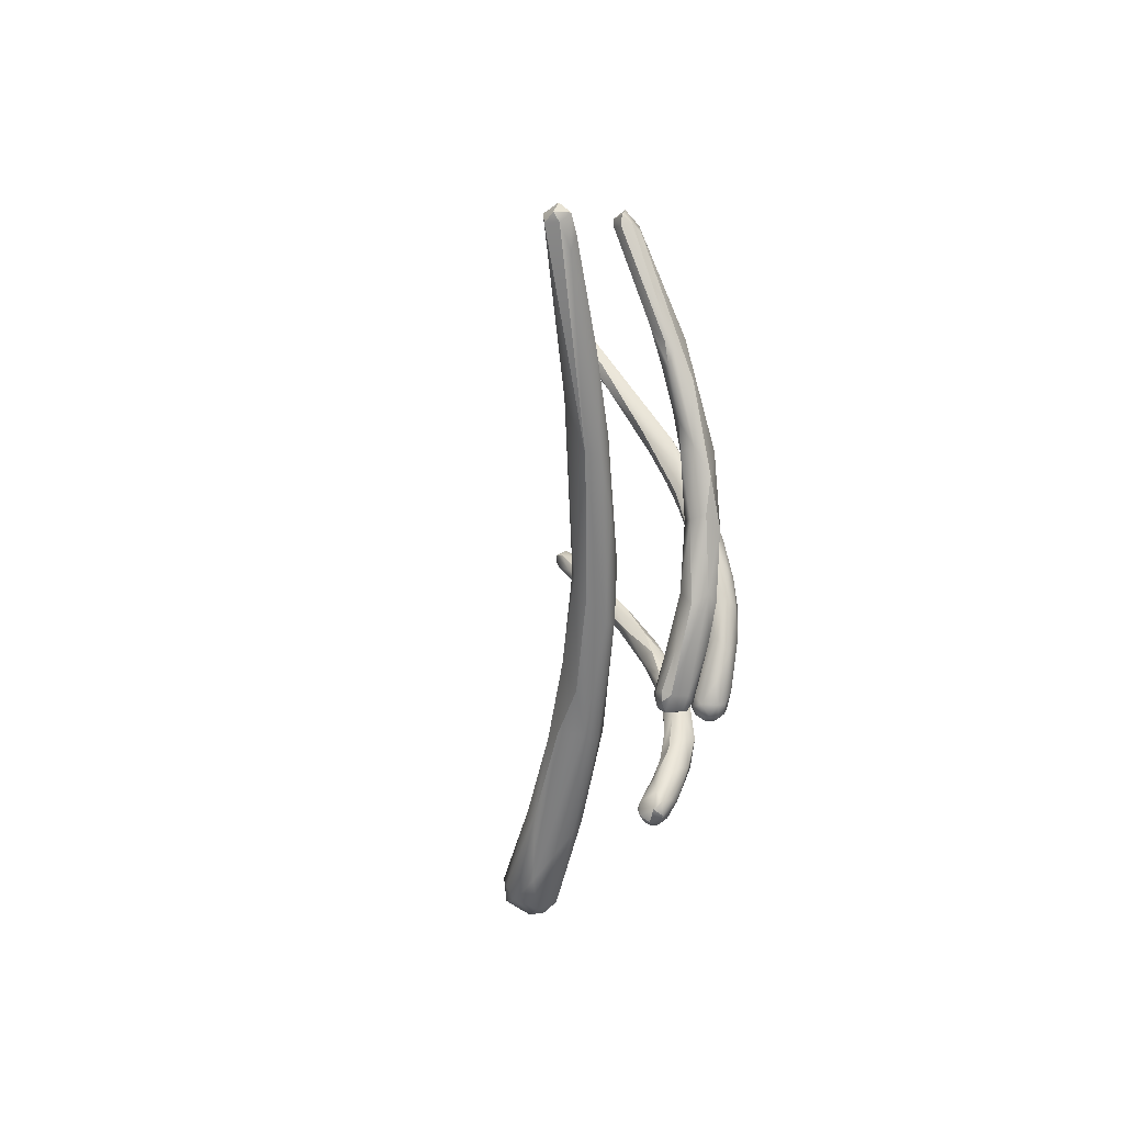
<metadata>
{"format":"obj","ext":"obj","renderer":"f3d","projection":"perspective","resolution":1024,"background":"white","views":[{"elev":-2.5,"azim":21.5,"up":"+Z"}]}
</metadata>
<code>
v -12.45 -73.9 1569
v -12.43 -73.9 1569
v -12.4 -74 1569
v -12.36 -74 1569
v -12.37 -73.8 1569
v -12.26 -73.92 1569
v -12.2 -73.8 1569
v -12.3 -73.78 1569
v -12.3 -73.91 1569
v -12.3 -74.05 1569
v -12.15 -74.17 1569
v -12.15 -73.93 1569
v -12.12 -74.05 1569
v -11.66 -74.33 1569
v -11.49 -74.22 1569
v -11.46 -74.58 1569
v -11.62 -74.14 1569
v -10.61 -75.08 1568
v -10.63 -74.85 1568
v -10.59 -75.2 1568
v -11 -74.71 1568
v -11.08 -74.8 1568
v -11.17 -74.72 1569
v -11.02 -74.65 1569
v -10.9 -74.96 1568
v -10.61 -74.99 1568
v -9.895 -76.67 1566
v -9.8 -76.7 1565
v -9.7 -76.7 1565
v -9.908 -76.9 1565
v -9.988 -76.8 1566
v -9.947 -76.99 1566
v -9.894 -76.8 1565
v -9.796 -76.8 1565
v -9.804 -76.9 1565
v -9.796 -76.99 1565
v -9.703 -76.89 1565
v -9.965 -76.69 1566
v -9.865 -76.48 1566
v -9.901 -76.52 1566
v -9.876 -76.62 1566
v -9.876 -76.29 1566
v -9.856 -76.4 1566
v -9.806 -76.15 1566
v -9.707 -76.46 1566
v -9.71 -76.03 1566
v -10.02 -76.9 1566
v -9.996 -76.79 1566
v -9.945 -76.98 1566
v -9.803 -76.78 1566
v -9.705 -77.08 1566
v -9.699 -76.97 1566
v -10.07 -75.71 1567
v -10.04 -75.8 1567
v -10 -75.61 1567
v -9.902 -75.9 1567
v -9.911 -75.9 1567
v -9.801 -75.79 1567
v -9.822 -75.59 1567
v -9.808 -75.48 1567
v -9.649 -75.7 1567
v -9.904 -76.08 1567
v -9.804 -76.01 1567
v -9.71 -76.43 1566
v -10.29 -75.21 1567
v -10.35 -74.94 1568
v -10.4 -75.33 1568
v -10.36 -75.41 1568
v -10.4 -75.26 1568
v -10.26 -75.42 1567
v -10.2 -75.58 1567
v -10.21 -75.48 1568
v -10.17 -75.21 1568
v -10.09 -75.65 1567
v -10.04 -75.21 1568
v -10.03 -75.29 1567
v -9.916 -75.6 1567
v -10.44 -74.91 1568
v -9.603 -76.8 1565
v -9.601 -76.98 1566
v -9.599 -76.57 1566
v -9.49 -76.69 1566
v -9.461 -76.22 1566
v -9.422 -76.41 1566
v -9.51 -76.61 1566
v -9.52 -76.87 1566
v -9.601 -77 1566
v -9.612 -75.92 1566
v -9.607 -76.31 1567
v -9.61 -76.01 1567
v -9.465 -76 1567
v -9.503 -76.24 1567
v -9.029 -81.57 1572
v -9.096 -81.71 1572
v -9.117 -81.79 1572
v -8.984 -81.84 1572
v -9 -81.56 1572
v -9.186 -81.7 1572
v -9.1 -81.6 1572
v -9.1 -81.81 1572
v -9 -81.7 1572
v -8.644 -81.72 1571
v -8.645 -81.9 1572
v -8.562 -81.89 1571
v -7.488 -82.11 1570
v -7.398 -82.01 1569
v -7.242 -82.19 1569
v -7.951 -81.99 1570
v -7.617 -82 1570
v -7.661 -82.1 1570
v -7.5 -82.21 1570
v -7.512 -82.15 1570
v -7.412 -81.88 1570
v -8.018 -81.79 1571
v -8 -82.08 1571
v -7.93 -81.74 1571
v -7.7 -81.8 1570
v -7.624 -82 1570
v -7.142 -82.31 1567
v -7.097 -82.3 1567
v -6.995 -82.3 1567
v -6.999 -82.2 1567
v -6.892 -82.21 1567
v -6.827 -82.3 1567
v -6.753 -82.3 1567
v -7.128 -82.5 1567
v -7.182 -82.4 1567
v -7.182 -82.5 1567
v -7.124 -82.59 1567
v -7.187 -82.4 1567
v -7.176 -82.5 1567
v -7.094 -82.4 1567
v -7.087 -82.62 1567
v -6.996 -82.4 1567
v -7.001 -82.5 1567
v -7.006 -82.62 1567
v -6.987 -82.66 1567
v -6.896 -82.4 1567
v -6.904 -82.5 1567
v -6.902 -82.59 1567
v -6.805 -82.5 1567
v -6.762 -82.4 1567
v -6.717 -82.5 1567
v -6.778 -82.59 1567
v -7.03 -82.21 1568
v -6.9 -82.17 1567
v -6.904 -82.14 1568
v -6.803 -82.15 1568
v -6.706 -82.21 1567
v -6.703 -82.15 1568
v -6.616 -82.3 1568
v -7.104 -82.4 1568
v -7.04 -82.5 1568
v -6.802 -82.62 1567
v -6.821 -82.56 1568
v -6.67 -82.39 1567
v -6.664 -82.49 1568
v -7.095 -82.3 1568
v -7 -82.12 1568
v -6.932 -82 1569
v -6.812 -82.06 1568
v -6.767 -82.1 1569
v -6.655 -82.2 1568
v -6.64 -82.3 1568
v -6.707 -82.2 1569
v -7.053 -82.4 1568
v -7.005 -82.43 1569
v -6.901 -82.45 1569
v -6.714 -82.41 1568
v -7.189 -82.29 1569
v -7.2 -81.99 1569
v -7.112 -82.35 1569
v -6.919 -82.35 1569
v -6.89 -82.11 1569
v -6.755 -82.3 1569
v -7.204 -81.91 1570
v -7.196 -82 1570
v -7.173 -82.1 1570
v -5.699 -87.7 1567
v -5.737 -87.6 1567
v -5.769 -87.71 1567
v -5.695 -87.8 1567
v -5.673 -87.51 1567
v -5.684 -87.87 1567
v -5.745 -87.6 1567
v -5.736 -88.11 1572
v -5.629 -88.21 1571
v -5.995 -88.2 1572
v -6.038 -88.3 1572
v -6.04 -88.3 1573
v -5.883 -88.12 1572
v -5.9 -88.43 1572
v -5.9 -88.15 1573
v -5.9 -88.4 1573
v -5.9 -88.3 1573
v -5.769 -88.19 1573
v -5.716 -88.28 1572
v -5.791 -88.37 1573
v -4.931 -94.1 1565
v -4.933 -94.29 1565
v -4.977 -94.11 1565
v -4.918 -94 1565
v -4.951 -94.31 1565
v -4.927 -94.12 1565
v -4.898 -93.98 1565
v -4.892 -94.04 1565
v -4.885 -94.42 1565
v -5.595 -87.61 1567
v -5.597 -87.8 1567
v -5.597 -87.48 1567
v -5.603 -87.91 1567
v -5.585 -87.46 1567
v -5.591 -87.93 1567
v -5.481 -87.92 1567
v -5.48 -87.46 1567
v -5.409 -87.71 1567
v -5.398 -87.6 1567
v -5.321 -87.6 1567
v -5.315 -87.8 1567
v -5.301 -87.7 1567
v -5.6 -87.8 1568
v -5.417 -87.94 1568
v -5.094 -87.7 1568
v -5.437 -87.7 1568
v -5.375 -87.89 1568
v -5.324 -87.53 1568
v -5.209 -87.97 1568
v -5.116 -87.56 1568
v -4.997 -87.7 1568
v -5.026 -87.89 1568
v -5.318 -87.89 1569
v -5.285 -87.7 1569
v -5.217 -87.68 1569
v -5.114 -87.6 1569
v -5.004 -87.63 1569
v -5.011 -87.67 1569
v -4.914 -87.8 1569
v -5.204 -88.02 1569
v -5.012 -88.01 1569
v -5.352 -87.89 1570
v -4.984 -87.8 1570
v -5.329 -88 1570
v -5.311 -88.11 1570
v -5.119 -88.1 1570
v -4.957 -88 1570
v -5.407 -87.89 1570
v -5.414 -87.87 1571
v -5.3 -87.8 1570
v -5.53 -88.1 1571
v -5.429 -88 1570
v -5.397 -88.21 1571
v -5.429 -88.25 1571
v -5.336 -88.23 1571
v -5.132 -88.1 1571
v -5.58 -88 1571
v -5.6 -88 1572
v -5.268 -88 1571
v -4.714 -94.2 1565
v -4.6 -94.1 1565
v -4.588 -94.3 1565
v -4.795 -93.97 1565
v -4.799 -93.93 1565
v -4.772 -93.99 1565
v -4.75 -94.16 1565
v -4.689 -93.92 1565
v -4.648 -93.99 1565
v -4.465 -94.1 1565
v -4.475 -94.01 1565
v -4.779 -94.44 1565
v -4.539 -94.55 1565
v -4.553 -94.69 1566
v -4.558 -94.59 1566
v -4.417 -94.81 1566
v -4.095 -94.6 1566
v -4.062 -94.42 1566
v -4.168 -95.07 1567
v -4.154 -95 1567
v -3.918 -94.6 1566
v -3.836 -94.9 1567
v -3.662 -95.01 1567
v -3.643 -94.92 1567
v -4 -95.24 1567
v -3.721 -95.22 1567
v -3.7 -95.5 1567
v -3.879 -95.41 1567
v -3.7 -95.5 1568
v -3.301 -95.75 1568
v -3.266 -95.59 1568
v -3.323 -95.46 1568
v -3.4 -96 1568
v -3.606 -95.85 1568
v -3.488 -95.71 1568
v -3.498 -96.06 1568
v -3.271 -96.7 1570
v -3.24 -96.98 1570
v -3.148 -95.83 1568
v -3.216 -95.81 1568
v -3.033 -96.29 1569
v -2.986 -96.72 1569
v -2.957 -96.56 1569
v -3.1 -96.8 1569
v -3 -96.78 1570
v -2.83 -97.2 1570
v -3.055 -98 1571
v -3 -98.11 1571
v -2.817 -97.9 1571
v -2.851 -98.1 1571
v -2.9 -97.9 1571
v -2.9 -98 1572
v -2.9 -98.13 1571
v -2.781 -97.85 1571
v -2.774 -98 1571
v -12.45 -73.9 1569
v -12.45 -73.9 1569
v -12.43 -73.9 1569
v -12.43 -73.9 1569
v -12.43 -73.9 1569
v -12.4 -74 1569
v -12.36 -74 1569
v -12.37 -73.8 1569
v -12.37 -73.8 1569
v -12.26 -73.92 1569
v -12.2 -73.8 1569
v -12.2 -73.8 1569
v -12.3 -73.78 1569
v -12.3 -73.78 1569
v -12.3 -73.78 1569
v -12.3 -73.91 1569
v -12.3 -73.91 1569
v -12.3 -74.05 1569
v -11.66 -74.33 1569
v -11.66 -74.33 1569
v -11.49 -74.22 1569
v -11.46 -74.58 1569
v -11.62 -74.14 1569
v -10.61 -75.08 1568
v -11 -74.71 1568
v -11.02 -74.65 1569
v -10.9 -74.96 1568
v -10.61 -74.99 1568
v -10.61 -74.99 1568
v -9.947 -76.99 1566
v -9.947 -76.99 1566
v -9.796 -76.99 1565
v -9.856 -76.4 1566
v -9.71 -76.03 1566
v -10.02 -76.9 1566
v -10.02 -76.9 1566
v -10.02 -76.9 1566
v -9.705 -77.08 1566
v -9.705 -77.08 1566
v -9.649 -75.7 1567
v -9.904 -76.08 1567
v -9.71 -76.43 1566
v -10.4 -75.33 1568
v -10.4 -75.26 1568
v -10.4 -75.26 1568
v -10.21 -75.48 1568
v -10.04 -75.21 1568
v -10.44 -74.91 1568
v -9.601 -76.98 1566
v -9.465 -76 1567
v -9.465 -76 1567
v -9.096 -81.71 1572
v -9.096 -81.71 1572
v -8.984 -81.84 1572
v -9 -81.56 1572
v -9 -81.56 1572
v -9.186 -81.7 1572
v -9.186 -81.7 1572
v -9.1 -81.6 1572
v -9.1 -81.6 1572
v -9.1 -81.81 1572
v -9.1 -81.81 1572
v -9 -81.7 1572
v -9 -81.7 1572
v -9 -81.7 1572
v -8.645 -81.9 1572
v -8.562 -81.89 1571
v -8.562 -81.89 1571
v -7.488 -82.11 1570
v -7.242 -82.19 1569
v -7.5 -82.21 1570
v -8.018 -81.79 1571
v -8 -82.08 1571
v -7.624 -82 1570
v -7.095 -82.3 1568
v -7.053 -82.4 1568
v -5.699 -87.7 1567
v -5.699 -87.7 1567
v -5.736 -88.11 1572
v -5.629 -88.21 1571
v -6.038 -88.3 1572
v -6.04 -88.3 1573
v -6.04 -88.3 1573
v -5.9 -88.43 1572
v -5.9 -88.15 1573
v -5.9 -88.15 1573
v -5.9 -88.4 1573
v -5.9 -88.4 1573
v -5.9 -88.4 1573
v -5.9 -88.3 1573
v -5.9 -88.3 1573
v -5.769 -88.19 1573
v -5.716 -88.28 1572
v -5.791 -88.37 1573
v -5.791 -88.37 1573
v -4.931 -94.1 1565
v -4.933 -94.29 1565
v -5.595 -87.61 1567
v -5.595 -87.61 1567
v -5.597 -87.8 1567
v -5.603 -87.91 1567
v -5.603 -87.91 1567
v -5.591 -87.93 1567
v -5.481 -87.92 1567
v -5.409 -87.71 1567
v -5.398 -87.6 1567
v -5.398 -87.6 1567
v -5.324 -87.53 1568
v -5.209 -87.97 1568
v -4.997 -87.7 1568
v -5.114 -87.6 1569
v -5.004 -87.63 1569
v -5.011 -87.67 1569
v -4.914 -87.8 1569
v -5.012 -88.01 1569
v -4.984 -87.8 1570
v -5.329 -88 1570
v -4.957 -88 1570
v -4.957 -88 1570
v -5.3 -87.8 1570
v -5.429 -88.25 1571
v -5.132 -88.1 1571
v -5.58 -88 1571
v -5.6 -88 1572
v -5.268 -88 1571
v -4.714 -94.2 1565
v -4.6 -94.1 1565
v -4.6 -94.1 1565
v -4.795 -93.97 1565
v -4.795 -93.97 1565
v -4.689 -93.92 1565
v -4.465 -94.1 1565
v -4.062 -94.42 1566
v -4.168 -95.07 1567
v -4 -95.24 1567
v -3.7 -95.5 1567
v -3.879 -95.41 1567
v -3.4 -96 1568
v -3.606 -95.85 1568
v -3.24 -96.98 1570
v -2.957 -96.56 1569
v -3.1 -96.8 1569
v -3.1 -96.8 1569
v -3 -96.78 1570
v -2.83 -97.2 1570
v -3.055 -98 1571
v -3.055 -98 1571
v -3 -98.11 1571
v -3 -98.11 1571
v -2.851 -98.1 1571
v -2.9 -97.9 1571
v -2.9 -98 1572
v -2.9 -98 1572
v -2.9 -98 1572
v -2.9 -98.13 1571
v -2.9 -98.13 1571
v -2.9 -98.13 1571
v -2.781 -97.85 1571
v -2.774 -98 1571
v -2.774 -98 1571
g grp1
f 1 4 3
f 4 11 3
f 2 5 313
f 1 3 315
f 11 10 3
f 9 316 318
f 314 6 319
f 6 314 320
f 5 2 8
f 325 317 328
f 9 318 330
f 7 322 321
f 326 7 321
f 323 327 12
f 12 327 329
f 12 9 13
f 13 9 330
f 4 16 11
f 23 11 334
f 23 10 11
f 23 13 330
f 14 319 6
f 331 16 4
f 15 332 322
f 331 21 22
f 331 22 16
f 22 25 16
f 334 339 23
f 15 322 7
f 17 323 12
f 324 335 333
f 18 20 22
f 336 19 65
f 19 15 66
f 65 70 67
f 336 65 67
f 20 18 355
f 355 68 20
f 69 25 20
f 356 26 339
f 24 12 13
f 19 337 332
f 21 18 22
f 332 15 19
f 338 13 23
f 336 337 19
f 23 26 338
f 17 12 24
f 22 20 25
f 24 78 17
f 340 78 24
f 26 23 339
f 335 66 333
f 335 360 66
f 33 31 27
f 48 38 31
f 38 27 31
f 33 27 28
f 34 33 28
f 29 34 28
f 37 34 29
f 28 27 45
f 29 28 45
f 29 81 79
f 29 79 37
f 29 45 81
f 31 32 47
f 48 31 347
f 31 33 30
f 31 30 32
f 34 35 33
f 33 35 30
f 36 30 35
f 36 342 30
f 51 343 344
f 34 37 35
f 37 80 36
f 37 36 35
f 80 350 36
f 39 27 38
f 40 39 38
f 38 48 40
f 41 40 48
f 40 41 43
f 44 39 42
f 39 40 42
f 40 43 42
f 50 345 41
f 58 44 56
f 44 42 56
f 42 62 56
f 42 43 62
f 45 27 39
f 45 39 46
f 46 39 44
f 52 64 50
f 46 44 58
f 50 354 345
f 45 88 81
f 45 346 88
f 89 64 52
f 348 49 48
f 349 343 49
f 343 51 49
f 41 48 49
f 49 50 41
f 52 49 51
f 50 49 52
f 87 52 51
f 55 53 70
f 53 55 56
f 56 62 53
f 53 62 54
f 54 57 74
f 58 56 55
f 58 55 59
f 57 54 353
f 74 57 63
f 59 76 60
f 60 76 66
f 346 58 88
f 58 59 88
f 60 88 59
f 90 77 63
f 61 77 90
f 63 353 345
f 57 353 63
f 354 63 345
f 64 89 63
f 89 90 63
f 65 19 76
f 19 66 76
f 340 73 78
f 75 66 360
f 73 359 78
f 70 71 355
f 68 355 71
f 71 74 68
f 20 68 72
f 68 74 72
f 69 20 72
f 73 341 357
f 65 55 70
f 65 76 59
f 55 65 59
f 70 53 71
f 74 71 54
f 54 71 53
f 77 358 74
f 77 357 358
f 357 77 73
f 63 77 74
f 359 73 61
f 75 60 66
f 77 61 73
f 60 75 352
f 79 81 82
f 361 37 79
f 79 82 361
f 83 81 88
f 83 82 81
f 85 89 52
f 85 92 89
f 84 82 83
f 82 84 86
f 83 91 84
f 84 362 92
f 84 92 85
f 86 361 82
f 361 86 87
f 351 361 87
f 86 85 87
f 85 52 87
f 86 84 85
f 83 88 363
f 88 60 363
f 61 90 362
f 352 363 60
f 92 362 90
f 92 90 89
f 98 99 93
f 97 93 99
f 102 94 93
f 93 94 98
f 364 95 369
f 95 100 369
f 365 102 104
f 379 96 364
f 364 96 95
f 95 366 100
f 366 380 103
f 367 371 101
f 372 370 375
f 375 370 373
f 380 115 103
f 108 115 380
f 102 108 104
f 102 93 114
f 102 114 108
f 118 376 378
f 376 374 378
f 103 100 366
f 171 106 113
f 171 107 106
f 105 106 107
f 381 382 170
f 111 381 170
f 383 172 112
f 108 109 110
f 113 109 114
f 108 114 109
f 115 108 110
f 113 384 116
f 105 110 109
f 116 176 113
f 176 116 117
f 106 109 113
f 109 106 105
f 111 115 110
f 381 111 110
f 112 378 385
f 118 378 112
f 112 385 383
f 172 173 112
f 176 117 177
f 117 386 177
f 177 386 178
f 178 118 112
f 173 178 112
f 116 384 93
f 116 93 97
f 117 116 97
f 377 117 368
f 386 117 377
f 120 132 127
f 119 122 120
f 120 127 119
f 127 130 119
f 130 152 119
f 132 120 121
f 132 121 134
f 121 120 122
f 124 138 121
f 121 138 134
f 123 121 122
f 124 121 123
f 123 122 146
f 124 142 138
f 123 125 124
f 124 125 142
f 156 142 125
f 132 135 126
f 132 126 127
f 126 128 127
f 126 129 128
f 127 128 130
f 128 131 130
f 128 129 131
f 129 133 131
f 130 131 152
f 134 135 132
f 126 135 136
f 126 136 129
f 129 136 137
f 137 133 129
f 138 139 134
f 134 139 135
f 139 140 135
f 135 140 136
f 140 137 136
f 142 141 138
f 138 141 139
f 141 140 139
f 140 141 144
f 140 144 137
f 144 154 137
f 143 141 142
f 141 143 144
f 156 143 142
f 157 144 143
f 144 157 154
f 143 156 157
f 122 119 145
f 152 166 119
f 119 166 145
f 145 158 159
f 145 166 158
f 147 146 122
f 147 122 145
f 123 146 148
f 148 146 147
f 161 148 147
f 149 125 123
f 149 123 148
f 149 148 150
f 150 148 161
f 149 156 125
f 151 156 149
f 150 151 149
f 156 151 157
f 157 151 164
f 131 153 152
f 133 155 153
f 131 133 153
f 152 153 166
f 137 155 133
f 154 155 137
f 157 155 154
f 157 169 155
f 157 164 169
f 171 159 107
f 159 158 107
f 387 170 382
f 387 167 170
f 171 161 159
f 387 388 167
f 145 159 147
f 147 159 161
f 160 161 171
f 150 161 163
f 163 161 162
f 160 162 161
f 173 169 175
f 176 162 160
f 163 151 150
f 151 163 164
f 165 163 162
f 163 165 164
f 164 165 175
f 164 175 169
f 388 153 155
f 167 388 155
f 155 168 167
f 169 168 155
f 169 173 168
f 160 171 113
f 170 167 172
f 172 383 170
f 176 160 113
f 168 172 167
f 168 173 172
f 176 177 174
f 175 174 173
f 174 162 176
f 162 174 165
f 165 174 175
f 174 178 173
f 174 177 178
f 208 179 180
f 180 389 181
f 389 182 181
f 181 182 184
f 185 183 180
f 180 181 185
f 184 221 181
f 209 390 410
f 208 180 210
f 209 182 390
f 209 211 182
f 183 212 210
f 180 183 210
f 211 213 184
f 182 211 184
f 226 212 183
f 185 226 183
f 221 185 181
f 184 222 221
f 184 213 222
f 255 249 186
f 249 251 187
f 249 392 186
f 435 391 256
f 391 191 256
f 188 186 189
f 187 192 393
f 186 392 189
f 193 191 188
f 190 193 188
f 188 189 190
f 192 194 394
f 393 192 394
f 193 190 195
f 395 399 402
f 391 188 191
f 256 191 193
f 198 396 253
f 403 196 397
f 406 403 400
f 198 401 396
f 404 257 436
f 398 404 436
f 437 196 197
f 405 407 253
f 403 197 196
f 197 403 406
f 199 258 200
f 205 261 199
f 205 199 201
f 409 201 408
f 205 201 202
f 409 207 203
f 207 271 203
f 206 202 204
f 204 202 201
f 203 201 409
f 203 204 201
f 271 272 203
f 206 204 264
f 272 264 204
f 272 204 203
f 258 199 261
f 258 269 200
f 441 205 262
f 262 205 202
f 202 263 262
f 202 206 263
f 263 206 264
f 207 273 271
f 207 409 269
f 207 269 273
f 410 216 209
f 412 417 214
f 413 412 214
f 215 210 212
f 416 415 414
f 215 212 420
f 210 215 217
f 411 210 217
f 418 216 410
f 219 214 417
f 220 417 419
f 218 217 215
f 419 218 220
f 219 417 220
f 221 225 185
f 221 222 225
f 416 222 415
f 227 222 416
f 223 220 218
f 219 220 223
f 215 228 218
f 214 230 421
f 218 228 223
f 219 223 230
f 230 214 219
f 223 228 229
f 223 422 230
f 224 226 185
f 185 225 224
f 225 231 224
f 226 224 232
f 224 231 232
f 228 215 420
f 227 225 222
f 227 238 225
f 238 231 225
f 232 234 226
f 230 239 421
f 228 420 423
f 239 238 421
f 423 235 228
f 424 229 228
f 230 237 427
f 231 240 232
f 233 234 232
f 242 231 238
f 240 231 429
f 423 236 235
f 237 230 422
f 229 424 426
f 424 425 426
f 238 244 242
f 239 244 238
f 239 245 244
f 237 430 427
f 232 240 233
f 233 240 246
f 429 250 240
f 248 233 246
f 240 250 246
f 234 233 248
f 423 432 236
f 432 241 236
f 428 426 425
f 426 428 431
f 429 243 250
f 250 243 249
f 243 251 249
f 243 242 244
f 244 251 243
f 256 247 435
f 250 255 246
f 247 248 246
f 246 435 247
f 256 248 247
f 432 436 257
f 257 241 432
f 250 249 255
f 253 252 251
f 244 253 251
f 254 244 245
f 244 254 253
f 428 434 431
f 428 437 434
f 433 187 251
f 252 253 396
f 433 192 187
f 434 437 197
f 253 254 405
f 258 261 259
f 439 260 438
f 260 439 267
f 260 269 258
f 265 441 262
f 443 262 266
f 266 262 263
f 263 279 266
f 279 263 264
f 440 442 443
f 268 443 266
f 443 444 440
f 267 274 260
f 266 278 268
f 266 279 278
f 443 268 444
f 275 274 267
f 444 268 445
f 278 445 268
f 269 260 270
f 273 269 270
f 260 274 270
f 273 282 276
f 271 273 276
f 446 272 271
f 446 277 272
f 264 272 277
f 447 273 270
f 270 274 283
f 279 264 277
f 447 270 283
f 292 279 286
f 286 279 277
f 275 280 274
f 280 283 274
f 278 281 445
f 280 275 281
f 278 289 281
f 278 279 289
f 280 281 288
f 280 288 287
f 283 280 287
f 289 288 281
f 282 285 276
f 446 449 277
f 277 449 286
f 285 282 284
f 283 448 447
f 292 297 279
f 286 449 291
f 291 292 286
f 285 293 451
f 290 448 283
f 279 297 289
f 284 293 285
f 283 287 290
f 298 287 288
f 292 291 294
f 292 302 297
f 302 292 294
f 293 284 450
f 291 295 294
f 451 293 452
f 296 288 289
f 297 296 289
f 288 296 298
f 300 296 297
f 456 300 297
f 296 453 298
f 299 287 298
f 287 301 290
f 454 293 450
f 287 299 301
f 301 299 306
f 299 298 303
f 299 303 306
f 303 298 453
f 295 293 454
f 294 308 302
f 306 307 301
f 300 456 457
f 463 311 456
f 456 311 457
f 306 303 470
f 454 305 295
f 455 462 460
f 306 470 312
f 295 304 294
f 305 304 295
f 308 294 458
f 459 461 310
f 308 458 309
f 459 310 464
f 462 467 460
f 307 312 468
f 471 465 469
f 306 312 307
f 463 472 311
f 472 463 466

</code>
